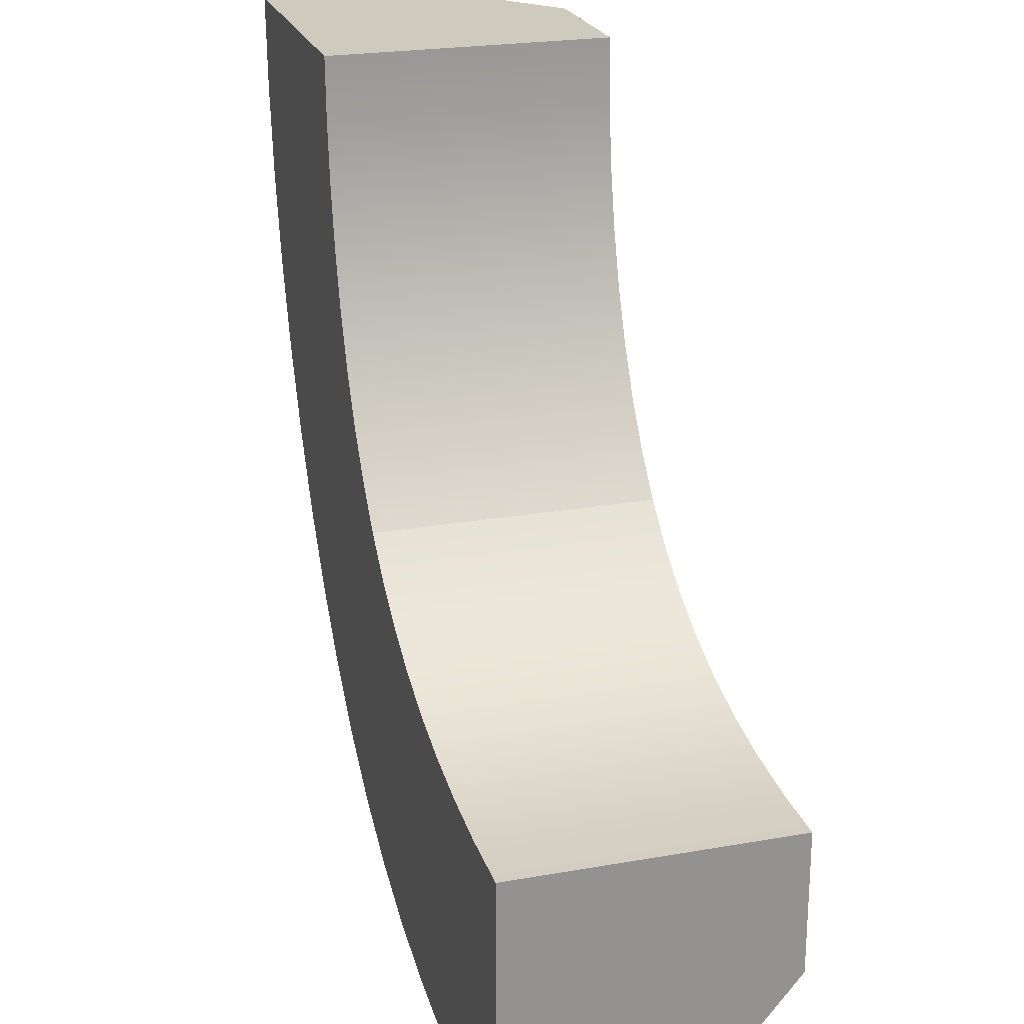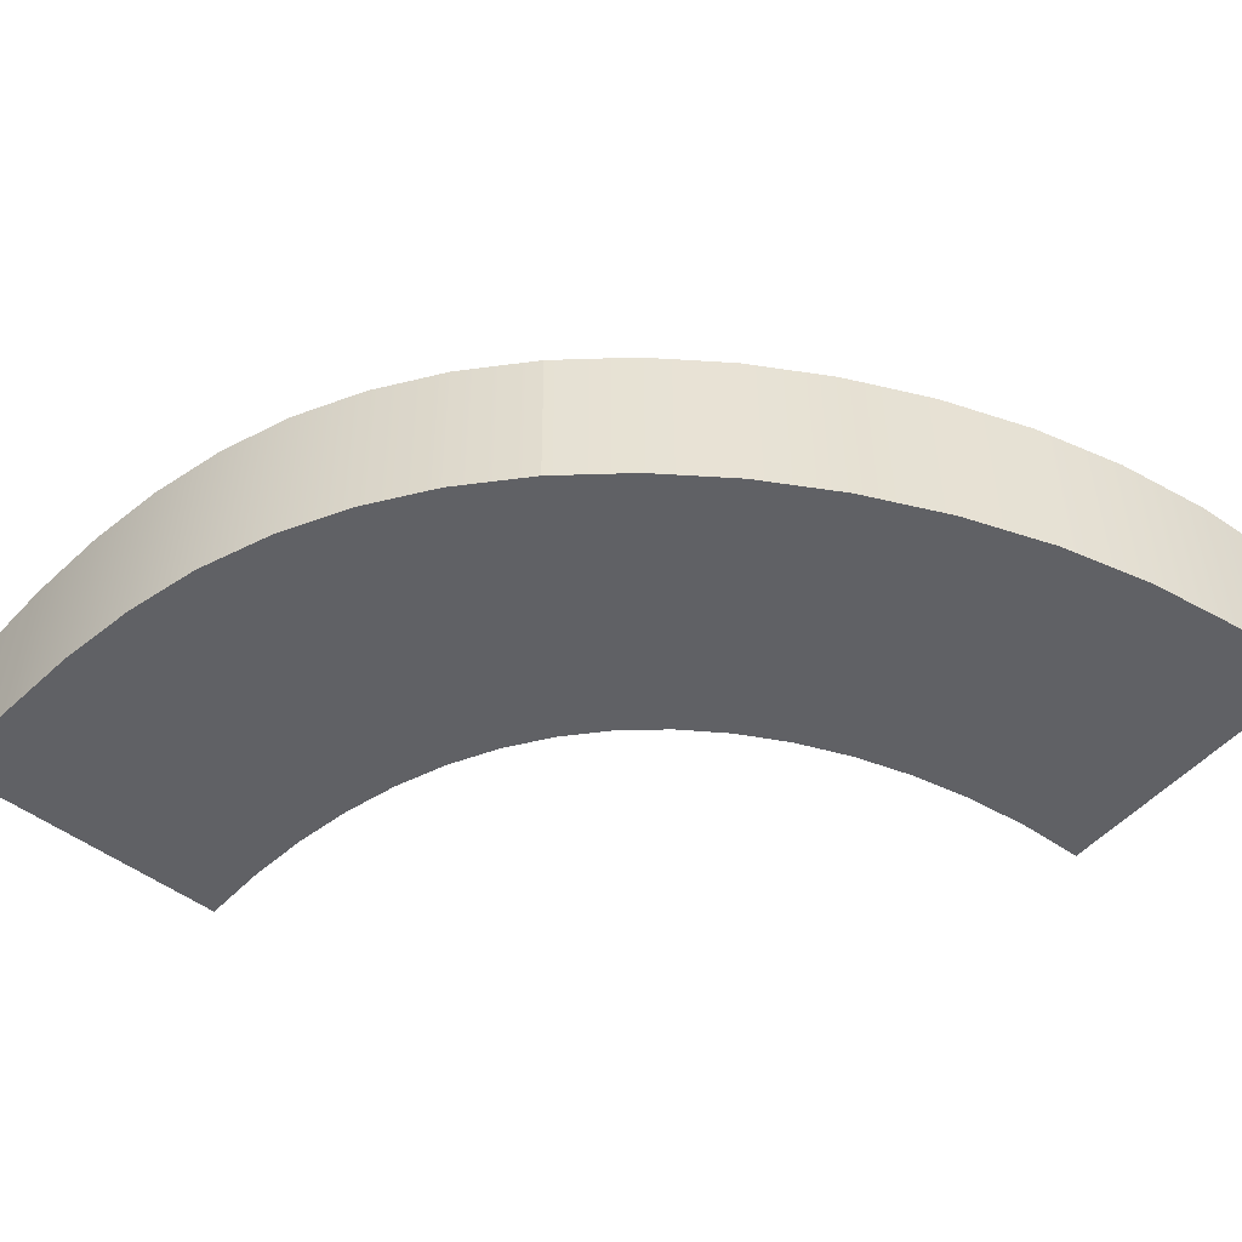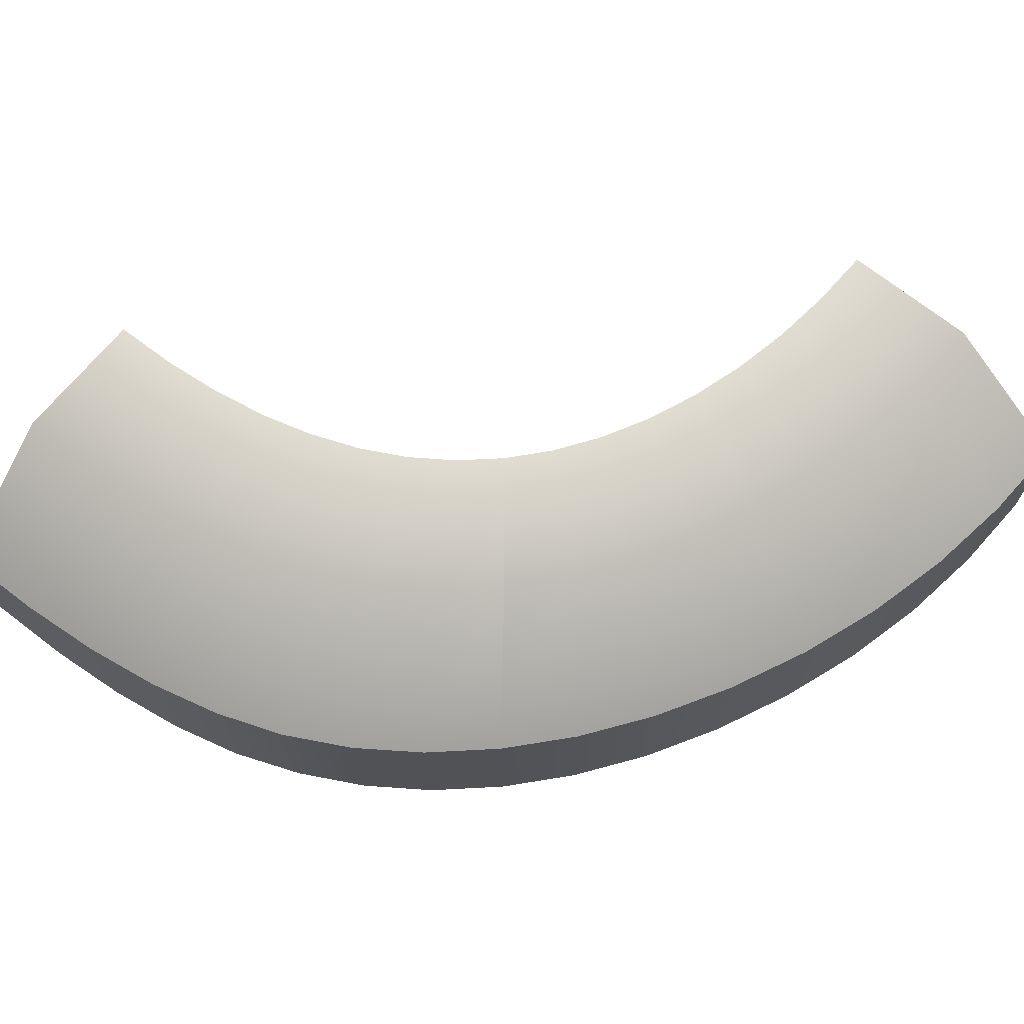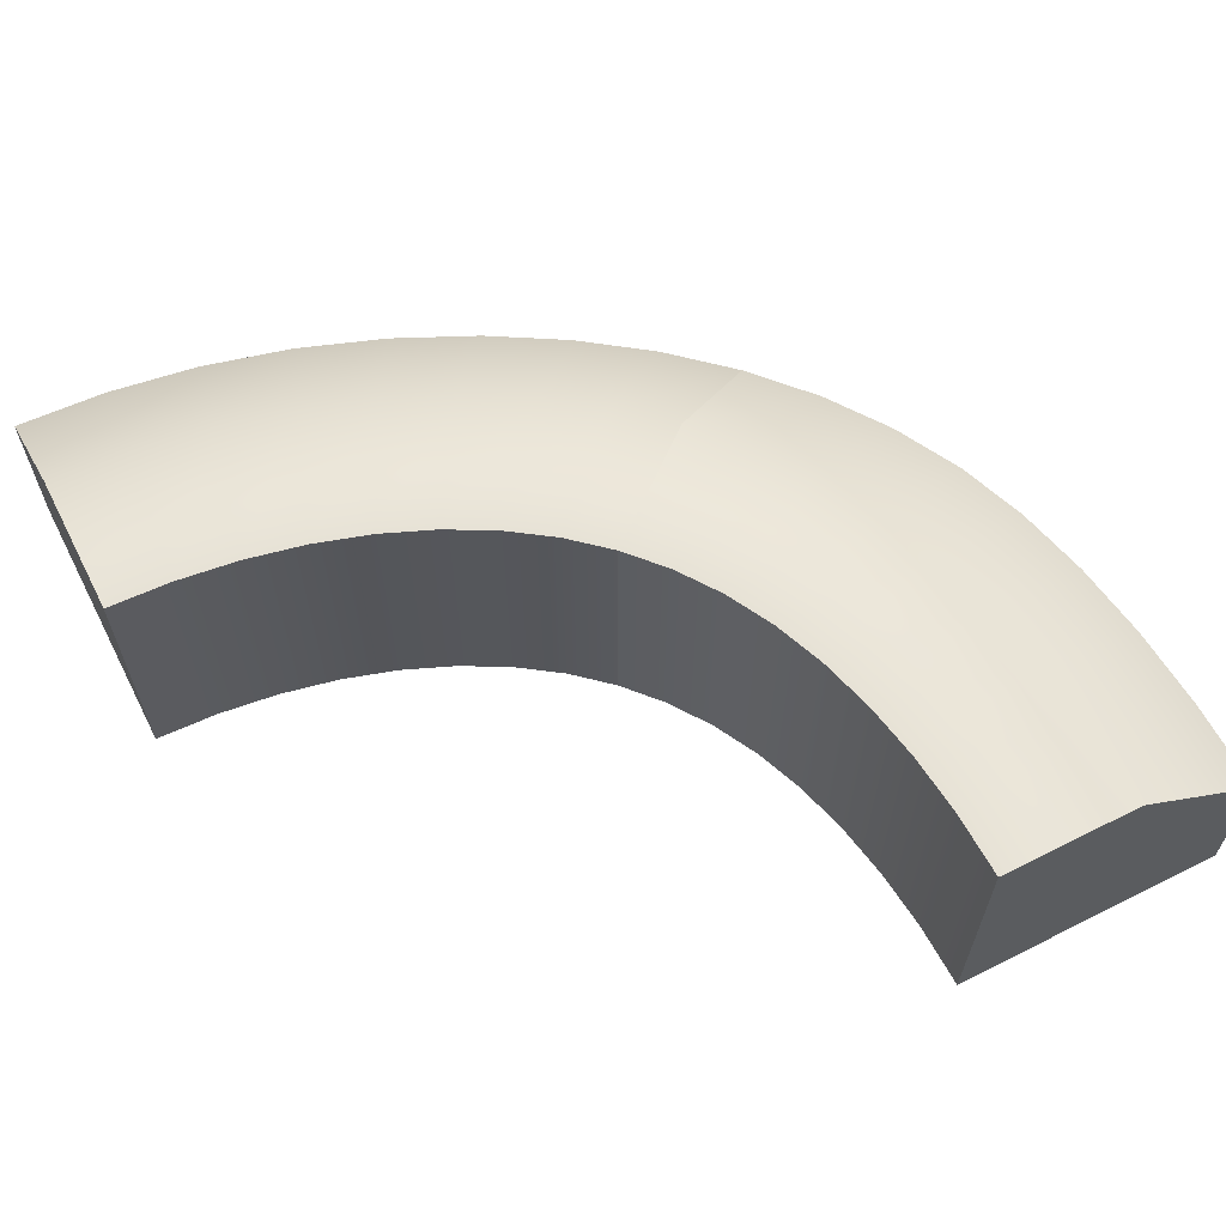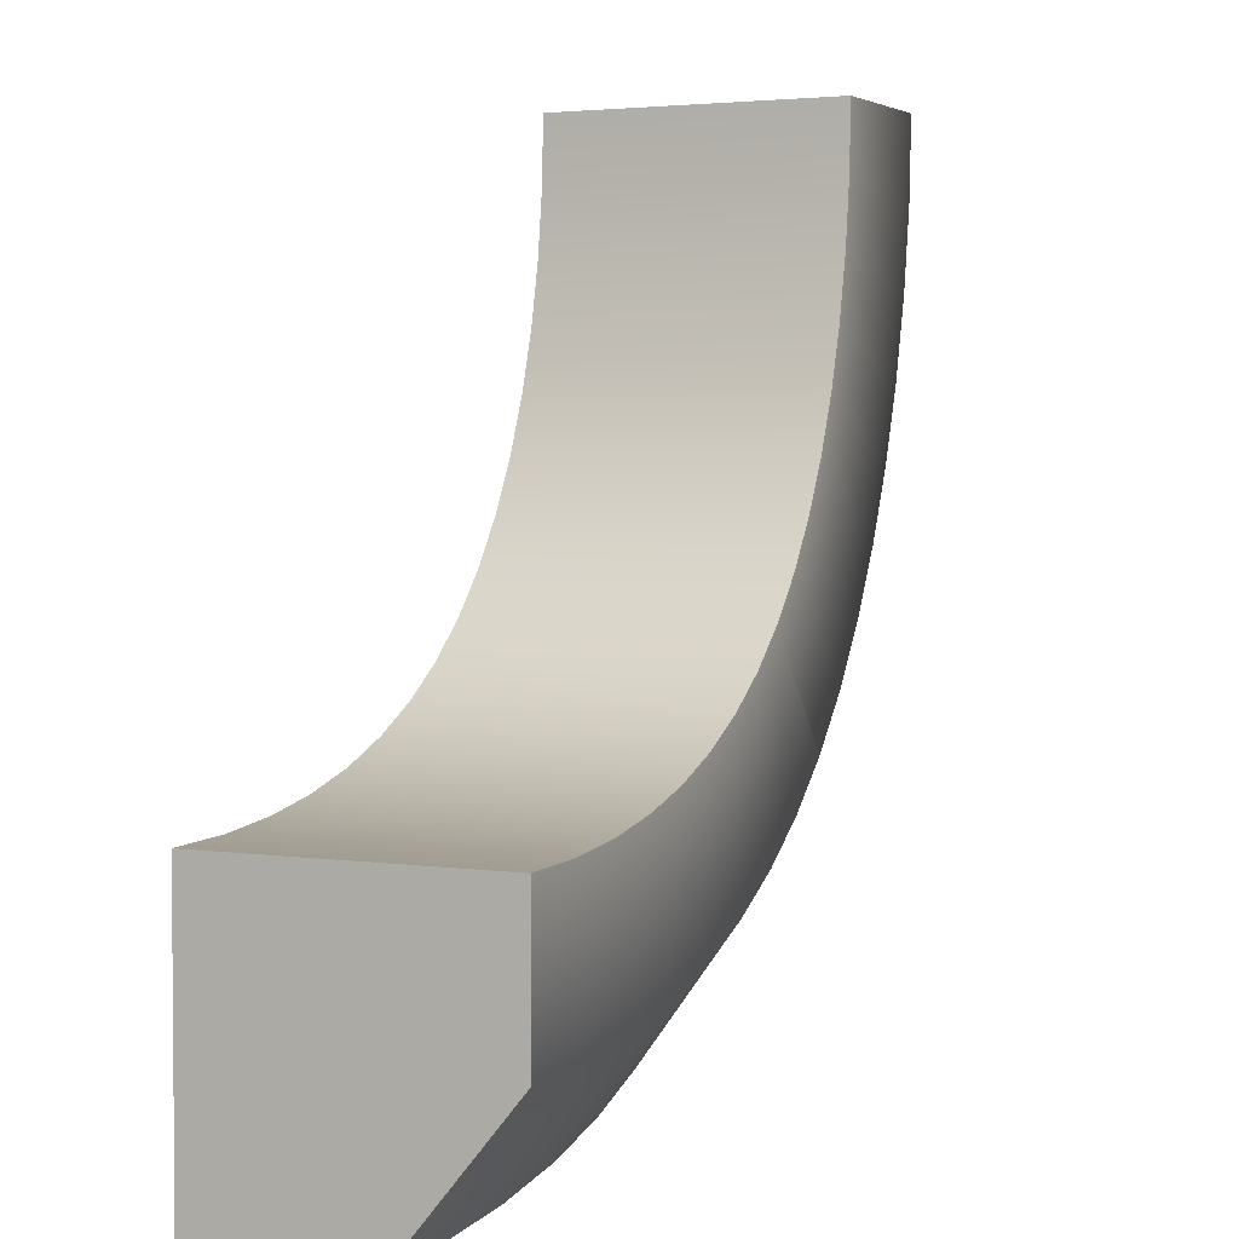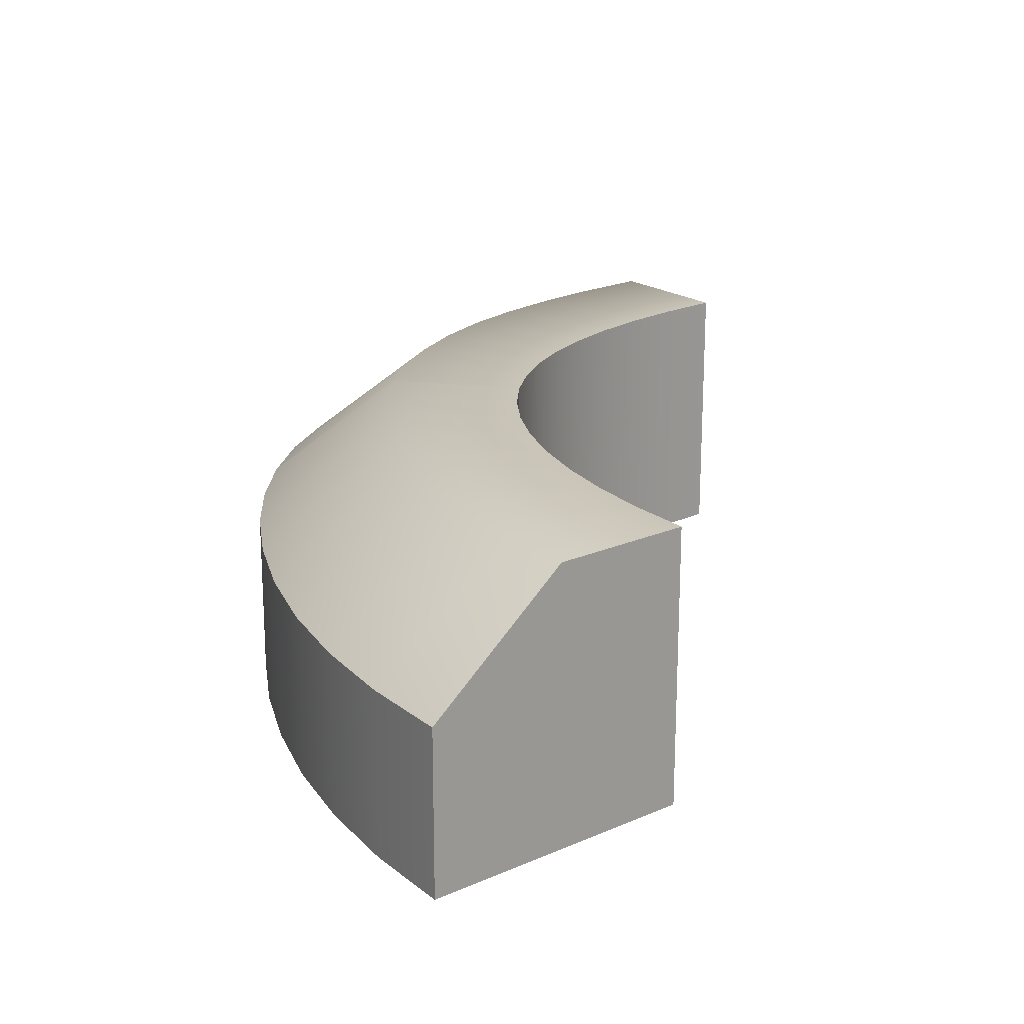
<metadata>
{"format":"obj","ext":"obj","renderer":"f3d","projection":"perspective","resolution":1024,"background":"white","views":[{"elev":23.2,"azim":73.3,"up":"+Z"},{"elev":-50.3,"azim":-129.7,"up":"+Y"},{"elev":68.9,"azim":-141.0,"up":"+Y"},{"elev":63.6,"azim":63.1,"up":"+Y"},{"elev":3.2,"azim":115.9,"up":"+Z"},{"elev":20.3,"azim":-38.5,"up":"+Y"}]}
</metadata>
<code>
g default
v 1 0 0
v 0.5 0 0
v 0 0 0
v 1 1 0
v 0.5 1 0
v 0 0.5907 0
v 1.536 1 -1.503
v 1.219 1 -1.892
v 0.9149 0.5907 -2.292
v 1.536 0 -1.503
v 1.219 0 -1.892
v 0.9106 0 -2.288
v 3 1 -2.004
v 3 1 -2.504
v 3 0.5907 -3.004
v 3 0 -2.004
v 3 0 -2.504
v 3 0 -3.004
v 1.14 1 -0.8531
v 1.14 0 -0.8531
v 0.7029 0 -1.068
v 0.2527 0 -1.27
v 0.2527 0.5907 -1.27
v 0.7029 1 -1.068
v 2.16 1 -1.883
v 2.16 0 -1.883
v 1.994 0 -2.369
v 1.831 0 -2.858
v 1.831 0.5907 -2.858
v 1.994 1 -2.369
v 2.553 0 -1.974
v 2.553 1 -1.974
v 2.462 1 -2.471
v 2.373 0.5907 -2.97
v 2.373 0 -2.97
v 2.462 0 -2.471
v 1.82 1 -1.727
v 1.82 0 -1.727
v 1.576 0 -2.175
v 1.342 0 -2.633
v 1.349 0.5907 -2.64
v 1.576 1 -2.175
v 1.308 0 -1.21
v 1.308 1 -1.21
v 0.927 1 -1.52
v 0.5443 0.5907 -1.83
v 0.5422 0 -1.828
v 0.927 0 -1.52
v 1.036 1 -0.4443
v 1.036 0 -0.4443
v 0.5542 0 -0.5501
v 0.06379 0 -0.6476
v 0.06379 0.5907 -0.6476
v 0.5542 1 -0.5501
v 1.009 1 -0.2254
v 1.009 0 -0.2254
v 0.5136 0 -0.2764
v 0.01598 0 -0.3254
v 0.01598 0.5907 -0.3254
v 0.5136 1 -0.2764
v 1.08 0 -0.6543
v 1.08 1 -0.6543
v 0.6186 1 -0.8158
v 0.1429 0.5907 -0.9637
v 0.1429 0 -0.9637
v 0.6186 0 -0.8158
v 1.217 1 -1.039
v 1.217 0 -1.039
v 0.806 0 -1.303
v 0.3869 0 -1.56
v 0.388 0.5907 -1.561
v 0.806 1 -1.303
v 1.415 0 -1.365
v 1.415 1 -1.365
v 1.065 1 -1.717
v 0.7203 0.5907 -2.074
v 0.7174 0 -2.071
v 1.065 0 -1.717
v 1.671 1 -1.623
v 1.671 0 -1.623
v 1.39 0 -2.045
v 1.122 0 -2.478
v 1.127 0.5907 -2.483
v 1.39 1 -2.045
v 1.983 0 -1.813
v 1.983 1 -1.813
v 1.779 1 -2.284
v 1.585 0.5907 -2.766
v 1.578 0 -2.759
v 1.779 0 -2.284
v 2.35 1 -1.936
v 2.35 0 -1.936
v 2.22 0 -2.429
v 2.093 0 -2.925
v 2.093 0.5907 -2.925
v 2.22 1 -2.429
v 2.766 0 -1.996
v 2.766 1 -1.996
v 2.719 1 -2.496
v 2.672 0.5907 -2.996
v 2.672 0 -2.996
v 2.719 0 -2.496
g InsideBend
f 1 4 5 2
f 2 5 6 3
f 4 55 60 5
f 5 60 59 6
f 56 1 2 57
f 57 2 3 58
f 3 6 59 58
f 55 4 1 56
f 7 79 84 8
f 8 84 83 9
f 13 16 17 14
f 14 17 18 15
f 80 10 11 81
f 81 11 12 82
f 12 9 83 82
f 79 7 10 80
f 10 7 74 73
f 10 73 78 11
f 11 78 77 12
f 76 9 12 77
f 75 8 9 76
f 74 7 8 75
f 16 13 98 97
f 16 97 102 17
f 17 102 101 18
f 100 15 18 101
f 99 14 15 100
f 98 13 14 99
f 91 25 26 92
f 25 91 96 30
f 30 96 95 29
f 29 95 94 28
f 93 27 28 94
f 92 26 27 93
f 25 86 85 26
f 26 85 90 27
f 27 90 89 28
f 88 29 28 89
f 87 30 29 88
f 86 25 30 87
f 67 19 20 68
f 19 67 72 24
f 24 72 71 23
f 23 71 70 22
f 69 21 22 70
f 68 20 21 69
f 19 62 61 20
f 20 61 66 21
f 21 66 65 22
f 64 23 22 65
f 63 24 23 64
f 62 19 24 63
f 49 55 56 50
f 50 56 57 51
f 51 57 58 52
f 59 53 52 58
f 60 54 53 59
f 55 49 54 60
f 62 49 50 61
f 49 62 63 54
f 54 63 64 53
f 53 64 65 52
f 66 51 52 65
f 61 50 51 66
f 44 67 68 43
f 43 68 69 48
f 48 69 70 47
f 71 46 47 70
f 72 45 46 71
f 67 44 45 72
f 74 44 43 73
f 44 74 75 45
f 45 75 76 46
f 46 76 77 47
f 78 48 47 77
f 73 43 48 78
f 37 79 80 38
f 38 80 81 39
f 39 81 82 40
f 83 41 40 82
f 84 42 41 83
f 79 37 42 84
f 86 37 38 85
f 37 86 87 42
f 42 87 88 41
f 41 88 89 40
f 90 39 40 89
f 85 38 39 90
f 32 91 92 31
f 31 92 93 36
f 36 93 94 35
f 95 34 35 94
f 96 33 34 95
f 91 32 33 96
f 98 32 31 97
f 32 98 99 33
f 33 99 100 34
f 34 100 101 35
f 102 36 35 101
f 97 31 36 102

</code>
